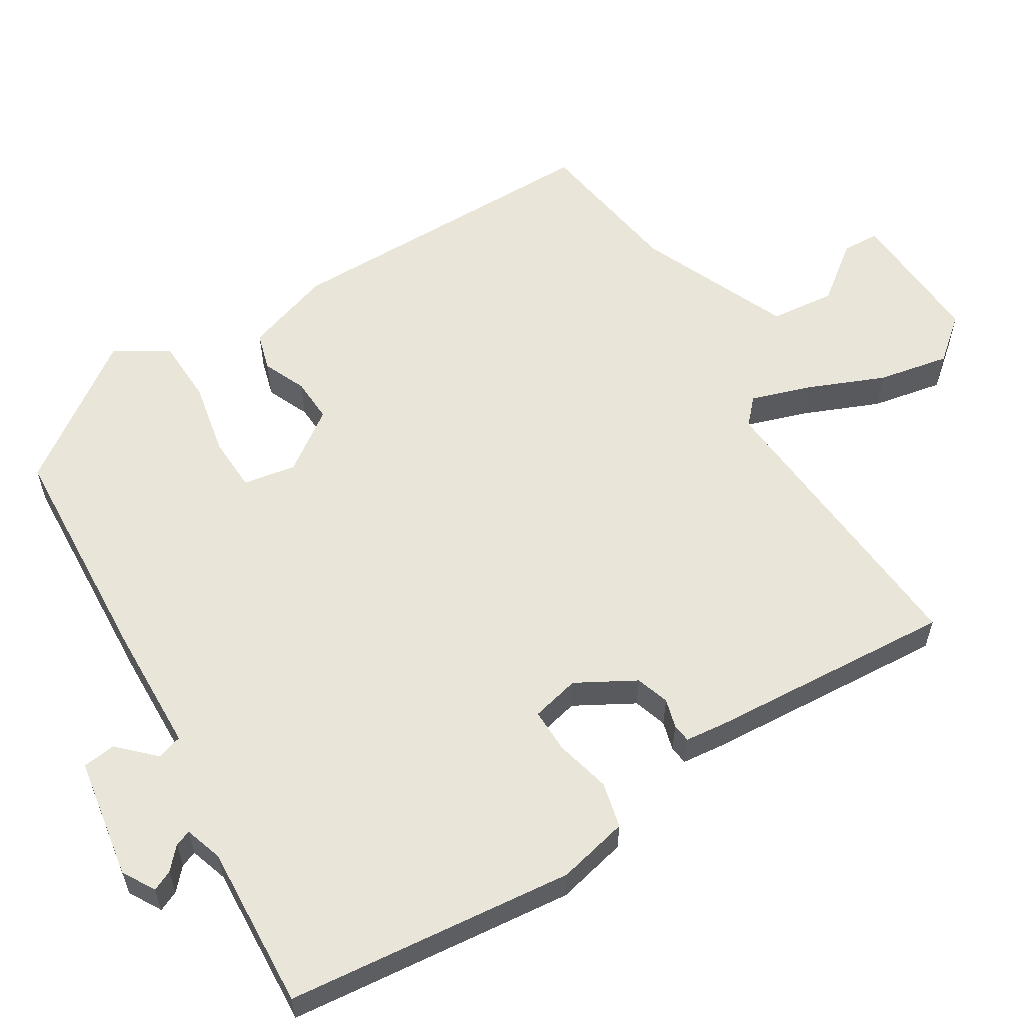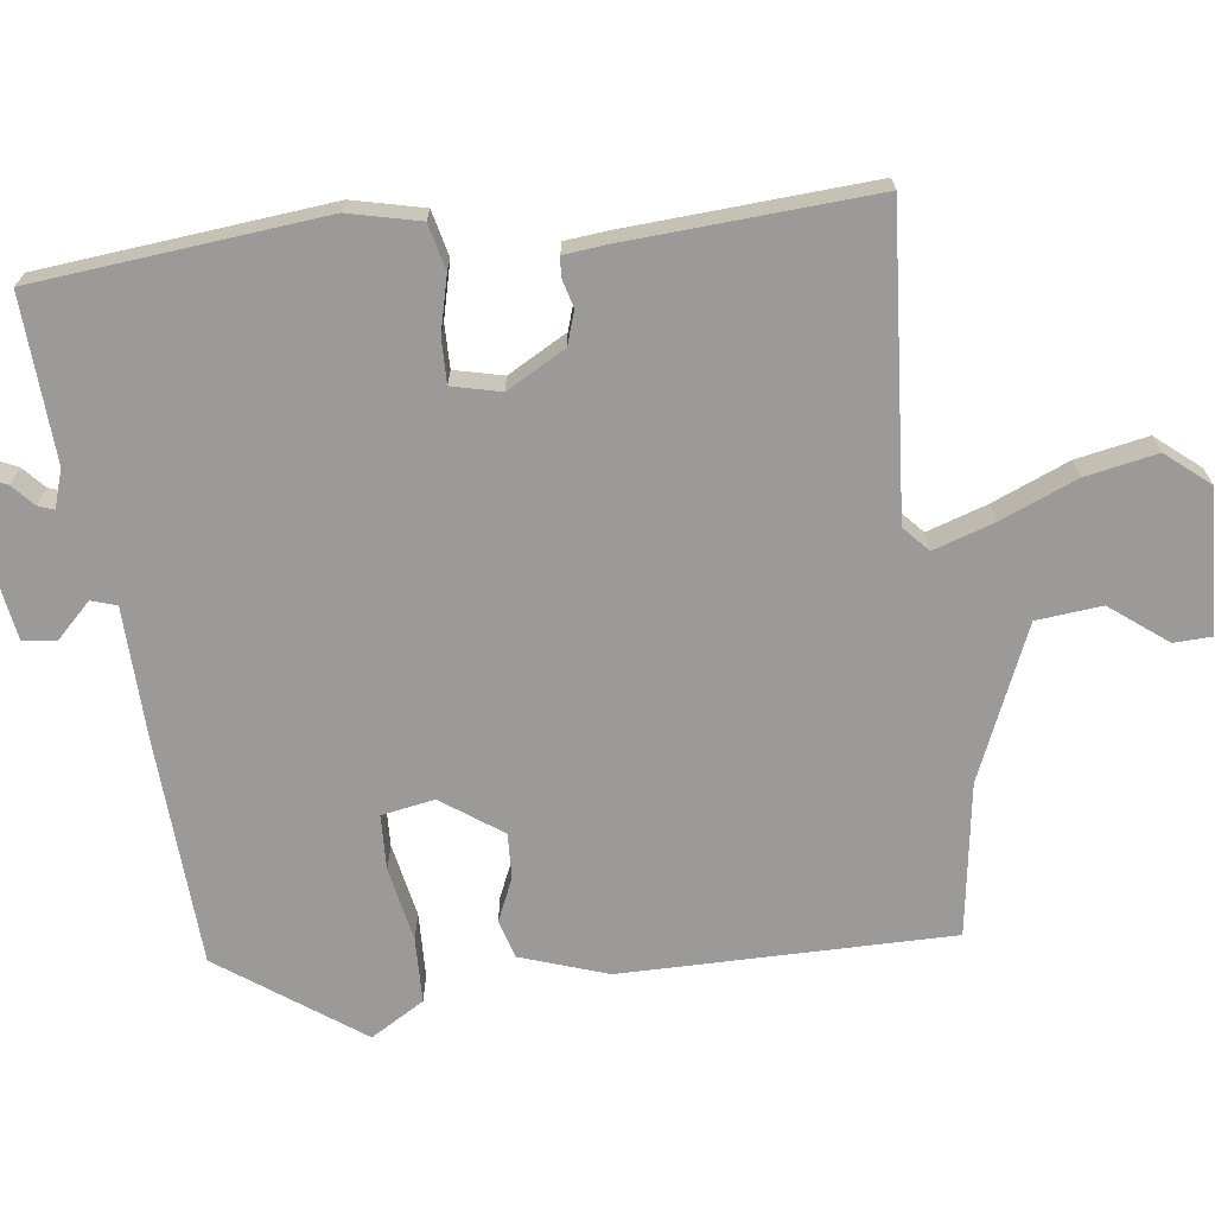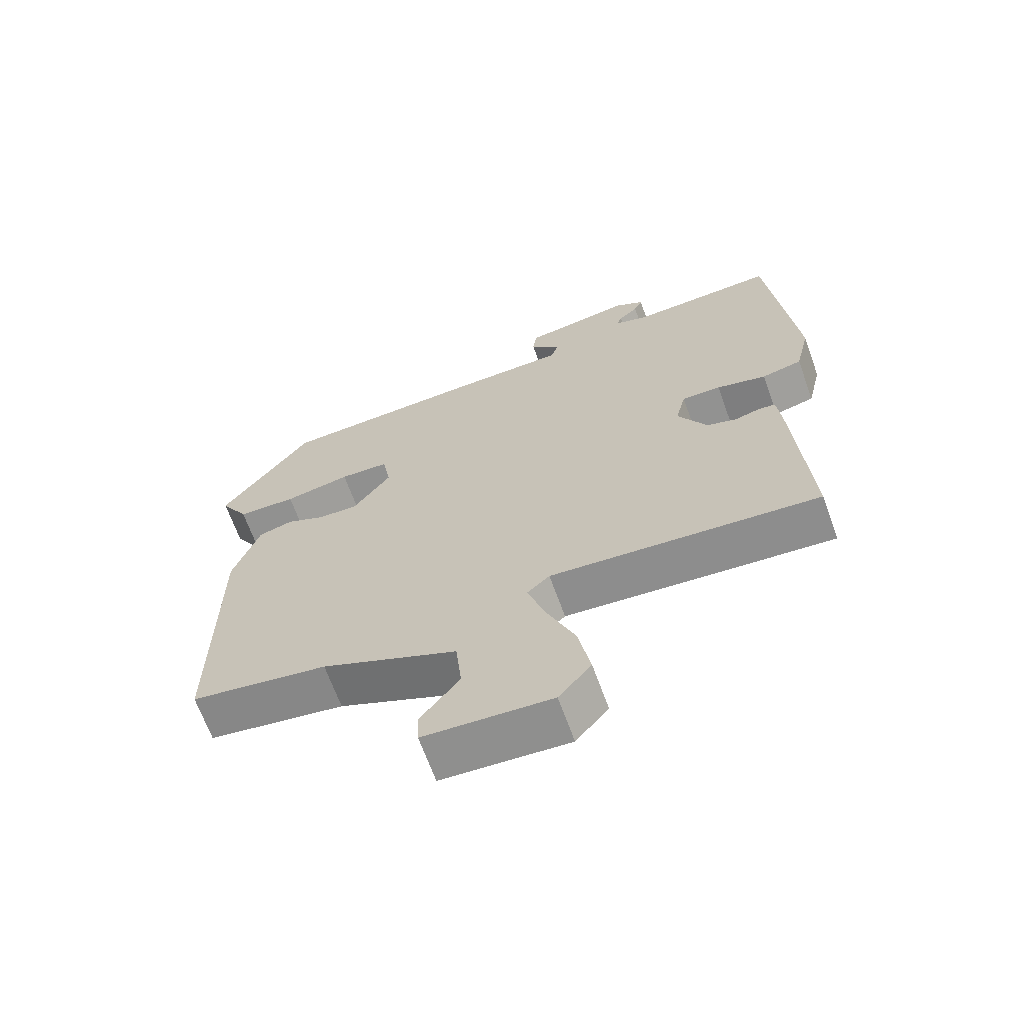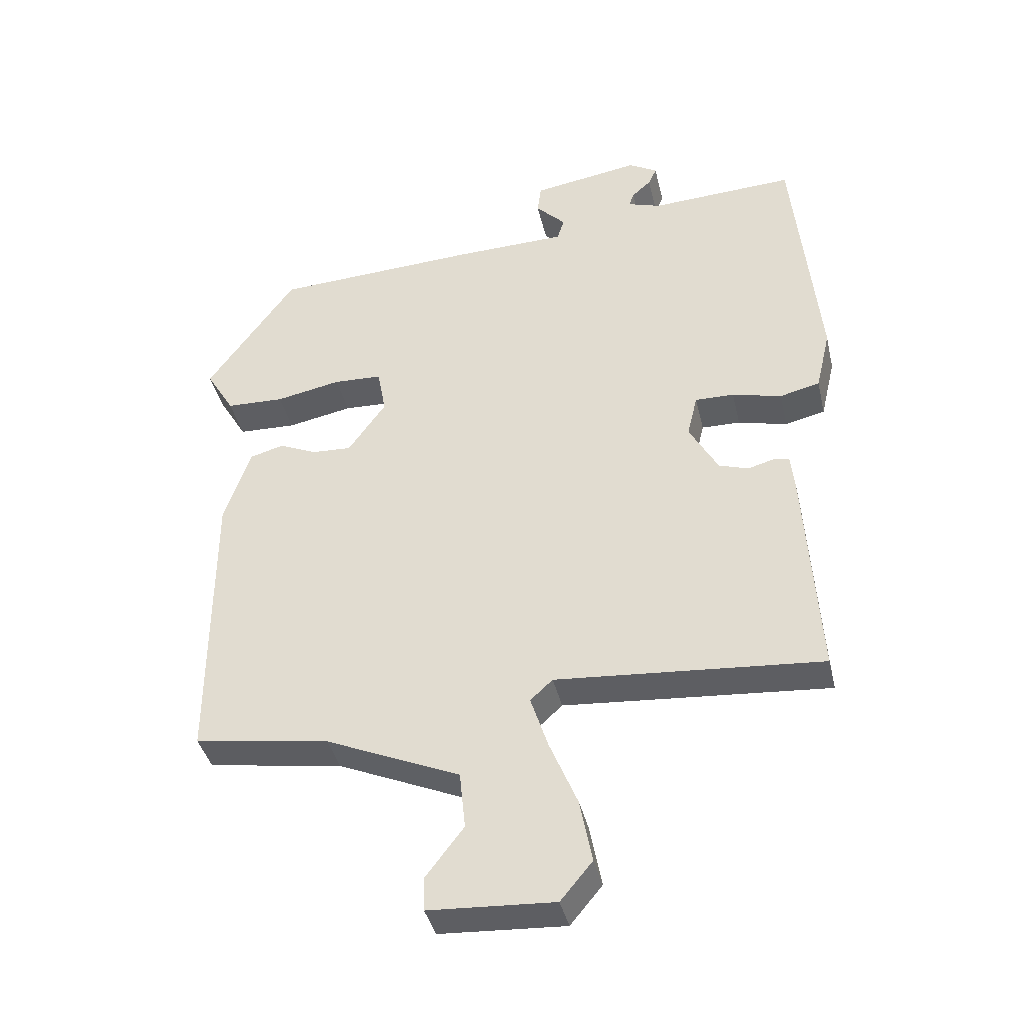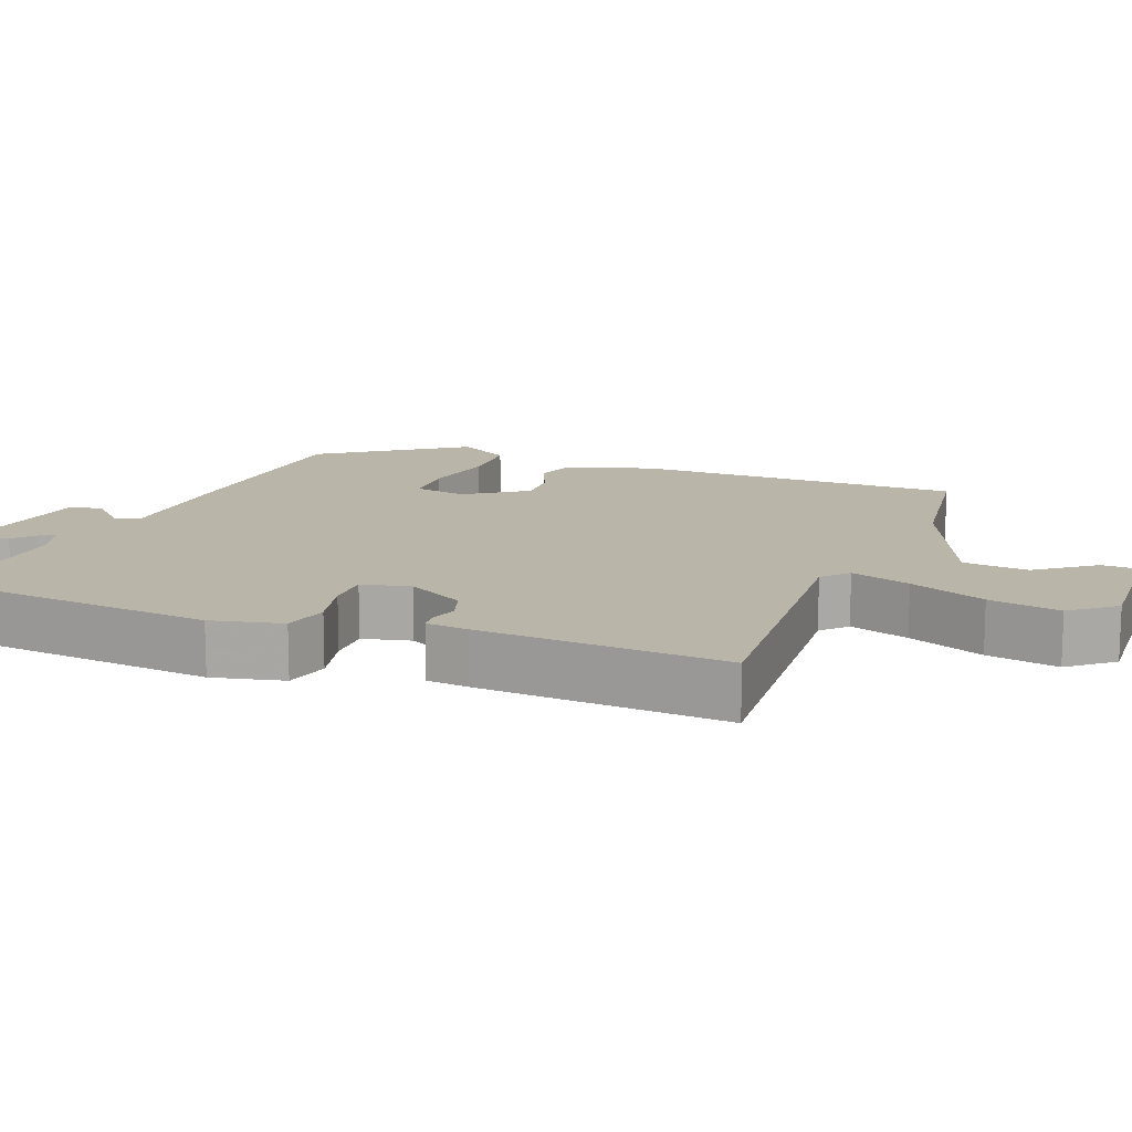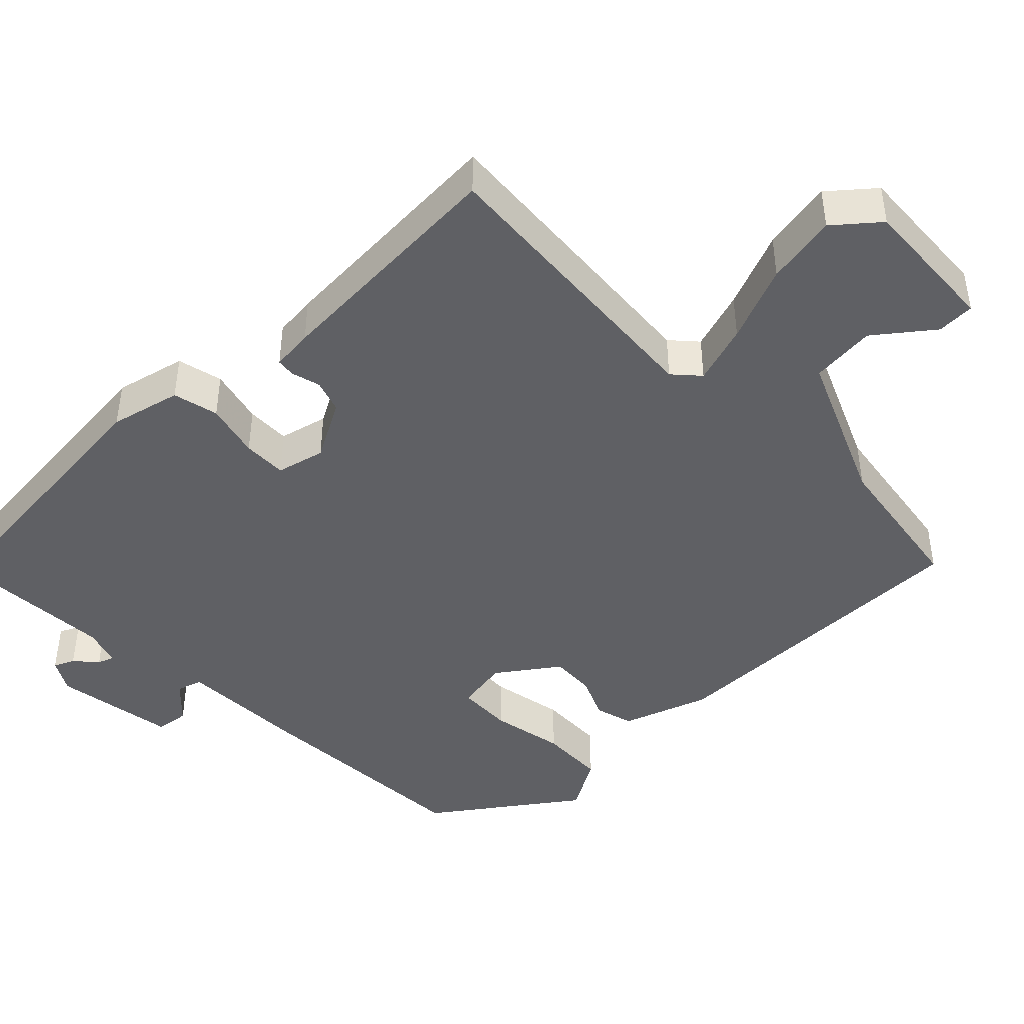
<metadata>
{"format":"obj","ext":"obj","renderer":"f3d","projection":"perspective","resolution":1024,"background":"white","views":[{"elev":58.3,"azim":58.6,"up":"+Y"},{"elev":-69.3,"azim":97.3,"up":"+Y"},{"elev":-66.7,"azim":19.8,"up":"+Z"},{"elev":-39.6,"azim":12.9,"up":"+Z"},{"elev":13.7,"azim":111.5,"up":"+Y"},{"elev":-43.9,"azim":134.2,"up":"+Y"}]}
</metadata>
<code>
v -0.399 0.07 0.473
v -0.081 0.07 0.49
v 0.097 0.07 0.495
v 0.108 0.07 0.53
v 0.061 0.07 0.578
v 0.067 0.07 0.624
v 0.235 0.07 0.651
v 0.28 0.07 0.625
v 0.267 0.07 0.597
v 0.237 0.07 0.57
v 0.229 0.07 0.548
v 0.281 0.07 0.531
v 0.508 0.07 0.543
v 0.547 0.07 0.146
v 0.524 0.07 0.048
v 0.461 0.07 0.033
v 0.384 0.07 0.052
v 0.323 0.07 0.053
v 0.307 0.07 -0.014
v 0.352 0.07 -0.095
v 0.398 0.07 -0.11
v 0.438 0.07 -0.099
v 0.464 0.07 -0.102
v 0.47 0.07 -0.16
v 0.491 0.07 -0.501
v 0.076 0.07 -0.469
v 0.041 0.07 -0.501
v 0.068 0.07 -0.584
v 0.112 0.07 -0.69
v 0.131 0.07 -0.789
v 0.081 0.07 -0.849
v -0.115 0.07 -0.838
v -0.117 0.07 -0.786
v -0.057 0.07 -0.708
v -0.066 0.07 -0.618
v -0.275 0.07 -0.528
v -0.486 0.07 -0.496
v -0.485 0.07 -0.042
v -0.444 0.07 0.078
v -0.391 0.07 0.093
v -0.332 0.07 0.067
v -0.27 0.07 0.064
v -0.211 0.07 0.147
v -0.224 0.07 0.22
v -0.3 0.07 0.223
v -0.402 0.07 0.203
v -0.493 0.07 0.206
v -0.537 0.07 0.28
v -0.399 0 0.473
v -0.081 0 0.49
v 0.097 0 0.495
v 0.108 0 0.53
v 0.061 0 0.578
v 0.067 0 0.624
v 0.235 0 0.651
v 0.28 0 0.625
v 0.267 0 0.597
v 0.237 0 0.57
v 0.229 0 0.548
v 0.281 0 0.531
v 0.508 0 0.543
v 0.547 0 0.146
v 0.524 0 0.048
v 0.461 0 0.033
v 0.384 0 0.052
v 0.323 0 0.053
v 0.307 0 -0.014
v 0.352 0 -0.095
v 0.398 0 -0.11
v 0.438 0 -0.099
v 0.464 0 -0.102
v 0.47 0 -0.16
v 0.491 0 -0.501
v 0.076 0 -0.469
v 0.041 0 -0.501
v 0.068 0 -0.584
v 0.112 0 -0.69
v 0.131 0 -0.789
v 0.081 0 -0.849
v -0.115 0 -0.838
v -0.117 0 -0.786
v -0.057 0 -0.708
v -0.066 0 -0.618
v -0.275 0 -0.528
v -0.486 0 -0.496
v -0.485 0 -0.042
v -0.444 0 0.078
v -0.391 0 0.093
v -0.332 0 0.067
v -0.27 0 0.064
v -0.211 0 0.147
v -0.224 0 0.22
v -0.3 0 0.223
v -0.402 0 0.203
v -0.493 0 0.206
v -0.537 0 0.28
f 45 46 47 48
f 44 45 48 1
f 38 39 40 41
f 36 37 38 41
f 35 36 41 42
f 31 32 33 34
f 31 34 35
f 28 29 30 31
f 27 28 31 35
f 23 24 25 26
f 21 22 23 26
f 20 21 26 27
f 19 20 27 35
f 14 15 16 17
f 12 13 14 17
f 11 12 17 18
f 7 8 9 10
f 7 10 11
f 4 5 6 7
f 3 4 7 11
f 44 1 2 3
f 43 44 3 11
f 19 35 42 43
f 11 18 19 43
f 96 95 94 93
f 49 96 93 92
f 89 88 87 86
f 89 86 85 84
f 90 89 84 83
f 82 81 80 79
f 83 82 79
f 79 78 77 76
f 83 79 76 75
f 74 73 72 71
f 74 71 70 69
f 75 74 69 68
f 83 75 68 67
f 65 64 63 62
f 65 62 61 60
f 66 65 60 59
f 58 57 56 55
f 59 58 55
f 55 54 53 52
f 59 55 52 51
f 51 50 49 92
f 59 51 92 91
f 91 90 83 67
f 91 67 66 59
f 1 49 50 2
f 2 50 51 3
f 3 51 52 4
f 4 52 53 5
f 5 53 54 6
f 6 54 55 7
f 7 55 56 8
f 8 56 57 9
f 9 57 58 10
f 10 58 59 11
f 11 59 60 12
f 12 60 61 13
f 13 61 62 14
f 14 62 63 15
f 15 63 64 16
f 16 64 65 17
f 17 65 66 18
f 18 66 67 19
f 19 67 68 20
f 20 68 69 21
f 21 69 70 22
f 22 70 71 23
f 23 71 72 24
f 24 72 73 25
f 25 73 74 26
f 26 74 75 27
f 27 75 76 28
f 28 76 77 29
f 29 77 78 30
f 30 78 79 31
f 31 79 80 32
f 32 80 81 33
f 33 81 82 34
f 34 82 83 35
f 35 83 84 36
f 36 84 85 37
f 37 85 86 38
f 38 86 87 39
f 39 87 88 40
f 40 88 89 41
f 41 89 90 42
f 42 90 91 43
f 43 91 92 44
f 44 92 93 45
f 45 93 94 46
f 46 94 95 47
f 47 95 96 48
f 48 96 49 1

</code>
